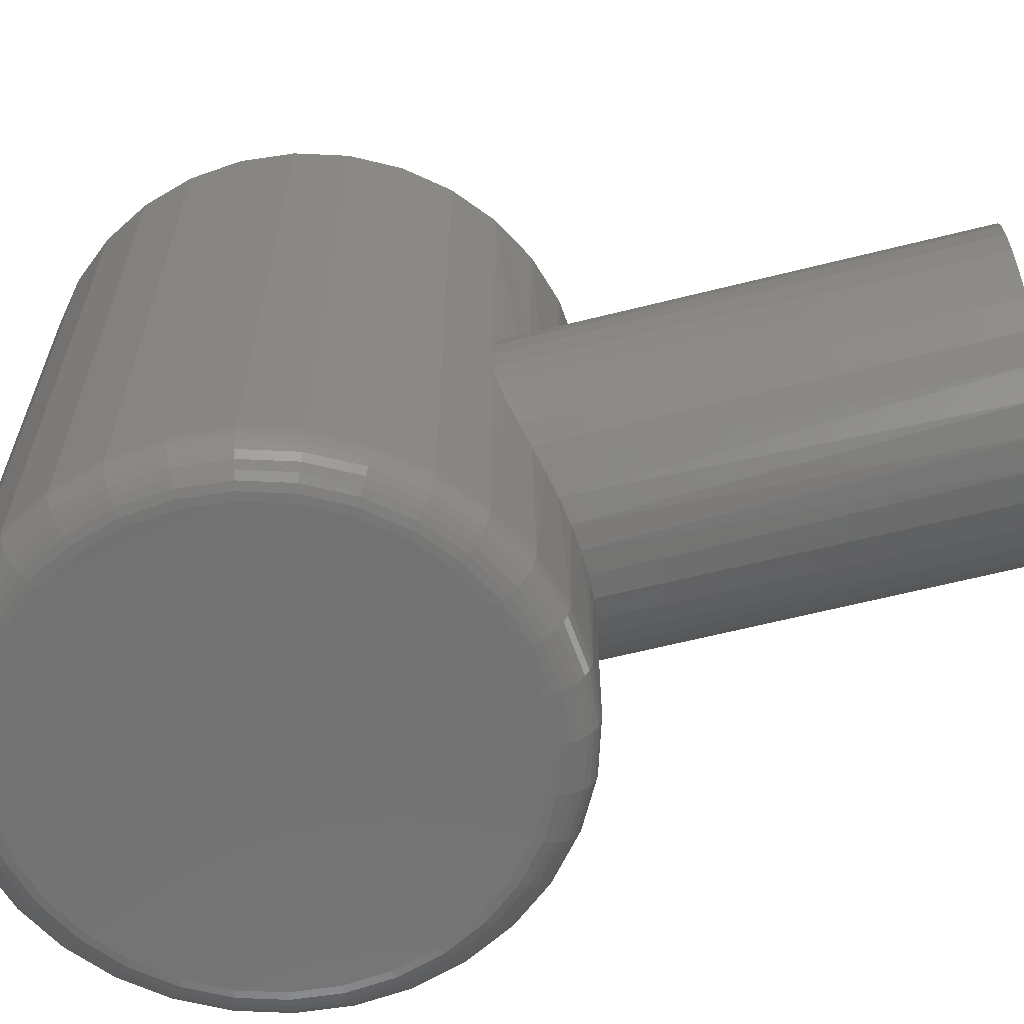
<metadata>
{"format":"stl","ext":"stl","renderer":"f3d","projection":"perspective","resolution":1024,"background":"white","views":[{"elev":-63.5,"azim":-75.8,"up":"+Z"}]}
</metadata>
<code>
# stl→obj: 401 verts, 798 faces
v -0.1609 -0.75 0.4073
v -0.1514 -0.75 0.4384
v -0.1558 -0.2523 0.4266
v -0.1455 -0.2586 0.4512
v -0.1361 -0.75 0.4671
v -0.1316 -0.2662 0.4735
v -0.1155 -0.75 0.4922
v -0.07076 -0.2895 0.5241
v -0.09372 -0.2825 0.5106
v -0.09038 -0.75 0.5128
v -0.06172 -0.75 0.5282
v -0.04557 -0.295 0.5339
v -0.03062 -0.75 0.5376
v -0.01937 -0.2983 0.5394
v 0.001727 -0.75 0.5408
v 0.007572 -0.2993 0.5407
v 0.06517 -0.75 0.5282
v 0.09383 -0.75 0.5128
v 0.08356 -0.2889 0.5192
v 0.1052 -0.2822 0.5045
v 0.119 -0.75 0.4922
v 0.1245 -0.2746 0.4864
v 0.1396 -0.75 0.4671
v 0.1623 -0.2549 0.4164
v 0.1534 -0.2602 0.442
v 0.1549 -0.75 0.4384
v 0.1643 -0.75 0.4073
v -0.1641 -0.2468 0.375
v -0.1641 -0.75 0.375
v -0.162 -0.2482 0.4013
v -0.1142 -0.2744 0.4935
v 0.03408 -0.298 0.5376
v 0.03407 -0.75 0.5376
v 0.05956 -0.2944 0.5304
v 0.1407 -0.267 0.4655
v 0.1675 -0.75 0.375
v 0.1675 -0.2516 0.375
v 0.1662 -0.2525 0.396
v 0.1623 -0.2549 0.3336
v 0.1643 -0.75 0.3427
v 0.1549 -0.75 0.3116
v 0.1245 -0.2746 0.2636
v 0.1407 -0.267 0.2845
v 0.1396 -0.75 0.2829
v 0.119 -0.75 0.2578
v 0.1052 -0.2822 0.2455
v 0.09383 -0.75 0.2372
v 0.08356 -0.2889 0.2308
v 0.06517 -0.75 0.2218
v 0.05956 -0.2944 0.2196
v 0.001727 -0.75 0.2092
v -0.03062 -0.75 0.2124
v -0.01937 -0.2983 0.2106
v -0.04557 -0.295 0.2161
v -0.06172 -0.75 0.2218
v -0.07076 -0.2895 0.2259
v -0.09038 -0.75 0.2372
v -0.1316 -0.2662 0.2765
v -0.1142 -0.2744 0.2565
v -0.1155 -0.75 0.2578
v -0.1361 -0.75 0.2829
v -0.1455 -0.2586 0.2988
v -0.1514 -0.75 0.3116
v -0.1558 -0.2523 0.3234
v -0.1609 -0.75 0.3427
v 0.1662 -0.2525 0.354
v 0.1534 -0.2602 0.308
v 0.03408 -0.298 0.2124
v 0.03407 -0.75 0.2124
v 0.007572 -0.2993 0.2093
v -0.09372 -0.2825 0.2394
v -0.162 -0.2482 0.3487
v 0.1199 -0.2766 0.04688
v 0.06374 -0.2936 0.04688
v -0.1092 -0.2766 0.04688
v 0.1199 -0.2766 0.75
v 0.06374 -0.2936 0.75
v -0.1092 -0.2766 0.75
v 0.1717 -0.2489 0.04688
v 0.1717 -0.2489 0.375
v -0.161 -0.2489 0.04688
v -0.2063 -0.2117 0.375
v -0.2063 -0.2117 0.04688
v 0.1717 -0.2489 0.75
v 0.005345 -0.2993 0.75
v -0.05305 -0.2936 0.75
v -0.161 -0.2489 0.75
v -0.2063 -0.2117 0.75
v 0.217 -0.2117 0.75
v 0.217 -0.2117 0.375
v 0.2542 -0.1663 0.75
v 0.2542 -0.1663 0.375
v 0.2819 -0.1146 0.75
v 0.2819 -0.1146 0.375
v 0.2989 -0.0584 0.75
v 0.2989 -0.0584 0.375
v 0.3047 0 0.75
v 0.3047 -3.392e-16 0.04688
v -0.294 3.666e-17 0.75
v -0.294 1.696e-16 0.04688
v -0.2882 -0.0584 0.375
v -0.2882 -0.0584 0.04688
v -0.2712 -0.1146 0.375
v -0.2712 -0.1146 0.04688
v -0.2435 -0.1663 0.375
v -0.2435 -0.1663 0.04688
v 0.217 -0.2117 0.04688
v 0.2542 -0.1663 0.04688
v 0.2819 -0.1146 0.04688
v 0.2989 -0.0584 0.04688
v 0.005345 -0.2993 0.04688
v -0.05305 -0.2936 0.04688
v -0.2435 -0.1663 0.75
v -0.2712 -0.1146 0.75
v -0.2882 -0.0584 0.75
v 0.005345 0.2525 0
v 0.0546 0.2476 0
v -0.04391 0.2476 0
v -0.09127 0.2332 0
v 0.102 0.2332 0
v 0.0546 -0.2476 0
v -0.04391 -0.2476 0
v 0.102 -0.2332 0
v 0.005345 -0.2525 0
v -0.09127 -0.2332 0
v -0.1349 -0.2099 0
v 0.1456 -0.2099 0
v -0.1732 -0.1785 0
v 0.1839 -0.1785 0
v -0.2046 -0.1403 0
v 0.2153 -0.1403 0
v -0.2279 -0.09661 0
v 0.2386 -0.09661 0
v -0.2423 -0.04925 0
v 0.253 -0.04925 0
v -0.2471 -1.04e-16 0
v 0.2578 1.396e-16 0
v -0.2423 0.04925 0
v 0.253 0.04925 0
v -0.2279 0.09661 0
v 0.2386 0.09661 0
v -0.2046 0.1403 0
v 0.2153 0.1403 0
v -0.1732 0.1785 0
v 0.1839 0.1785 0
v -0.1349 0.2099 0
v 0.1456 0.2099 0
v -0.2882 0.0584 0.04688
v -0.2882 0.0584 0.75
v -0.2712 0.1146 0.04688
v -0.2712 0.1146 0.75
v -0.2435 0.1663 0.04688
v -0.2435 0.1663 0.75
v -0.2063 0.2117 0.04688
v -0.2063 0.2117 0.75
v -0.161 0.2489 0.04688
v -0.161 0.2489 0.75
v -0.1092 0.2766 0.04688
v -0.1092 0.2766 0.75
v -0.05305 0.2936 0.04688
v -0.05305 0.2936 0.75
v 0.005345 0.2993 0.04688
v 0.005345 0.2993 0.75
v 0.06374 0.2936 0.04688
v 0.06374 0.2936 0.75
v 0.1199 0.2766 0.04688
v 0.1199 0.2766 0.75
v 0.1717 0.2489 0.04688
v 0.1717 0.2489 0.75
v 0.217 0.2117 0.04688
v 0.217 0.2117 0.75
v 0.2542 0.1663 0.04688
v 0.2542 0.1663 0.75
v 0.2819 0.1146 0.04688
v 0.2819 0.1146 0.75
v 0.2989 0.0584 0.04688
v 0.2989 0.0584 0.75
v -0.2931 -1.943e-16 0.03773
v -0.2874 0.05822 0.03773
v -0.2904 -2.22e-16 0.02894
v -0.2847 0.0577 0.02894
v -0.2861 -1.943e-16 0.02083
v -0.2805 0.05686 0.02083
v -0.2803 -2.082e-16 0.01373
v -0.2748 0.05572 0.01373
v -0.2732 -2.082e-16 0.0079
v -0.2678 0.05433 0.0079
v -0.2651 -1.804e-16 0.003568
v -0.2599 0.05275 0.003568
v -0.2563 -1.943e-16 0.0009007
v -0.2512 0.05104 0.0009007
v 0.2981 0.05822 0.03773
v 0.3038 2.776e-16 0.03773
v 0.2954 0.0577 0.02894
v 0.3011 2.498e-16 0.02894
v 0.2912 0.05686 0.02083
v 0.2968 2.498e-16 0.02083
v 0.2855 0.05572 0.01373
v 0.291 2.498e-16 0.01373
v 0.2785 0.05433 0.0079
v 0.2839 2.637e-16 0.0079
v 0.2706 0.05275 0.003568
v 0.2758 2.22e-16 0.003568
v 0.2619 0.05104 0.0009007
v 0.267 2.359e-16 0.0009007
v 0.2811 0.1142 0.03773
v 0.2786 0.1132 0.02894
v 0.2746 0.1115 0.02083
v 0.2692 0.1093 0.01373
v 0.2627 0.1066 0.0079
v 0.2552 0.1035 0.003568
v 0.247 0.1001 0.0009007
v 0.2535 0.1658 0.03773
v 0.2513 0.1643 0.02894
v 0.2477 0.1619 0.02083
v 0.2428 0.1587 0.01373
v 0.2369 0.1547 0.0079
v 0.2302 0.1502 0.003568
v 0.2229 0.1453 0.0009007
v 0.2164 0.211 0.03773
v 0.2145 0.2091 0.02894
v 0.2114 0.2061 0.02083
v 0.2073 0.202 0.01373
v 0.2023 0.1969 0.0079
v 0.1966 0.1912 0.003568
v 0.1903 0.185 0.0009007
v 0.1712 0.2481 0.03773
v 0.1697 0.2459 0.02894
v 0.1673 0.2423 0.02083
v 0.164 0.2375 0.01373
v 0.1601 0.2316 0.0079
v 0.1556 0.2248 0.003568
v 0.1507 0.2175 0.0009007
v 0.1196 0.2757 0.03773
v 0.1185 0.2733 0.02894
v 0.1169 0.2693 0.02083
v 0.1146 0.2639 0.01373
v 0.1119 0.2573 0.0079
v 0.1088 0.2498 0.003568
v 0.1055 0.2417 0.0009007
v 0.06357 0.2927 0.03773
v 0.06305 0.2901 0.02894
v 0.0622 0.2858 0.02083
v 0.06107 0.2801 0.01373
v 0.05968 0.2732 0.0079
v 0.0581 0.2652 0.003568
v 0.05638 0.2566 0.0009007
v 0.005345 0.2984 0.03773
v 0.005345 0.2958 0.02894
v 0.005345 0.2914 0.02083
v 0.005345 0.2856 0.01373
v 0.005345 0.2785 0.0079
v 0.005345 0.2704 0.003568
v 0.005345 0.2616 0.0009007
v -0.05288 0.2927 0.03773
v -0.05236 0.2901 0.02894
v -0.05151 0.2858 0.02083
v -0.05037 0.2801 0.01373
v -0.04899 0.2732 0.0079
v -0.04741 0.2652 0.003568
v -0.04569 0.2566 0.0009007
v -0.1089 0.2757 0.03773
v -0.1078 0.2733 0.02894
v -0.1062 0.2693 0.02083
v -0.104 0.2639 0.01373
v -0.1012 0.2573 0.0079
v -0.09813 0.2498 0.003568
v -0.09477 0.2417 0.0009007
v -0.1605 0.2481 0.03773
v -0.159 0.2459 0.02894
v -0.1566 0.2423 0.02083
v -0.1533 0.2375 0.01373
v -0.1494 0.2316 0.0079
v -0.1449 0.2248 0.003568
v -0.14 0.2175 0.0009007
v -0.2057 0.211 0.03773
v -0.2038 0.2091 0.02894
v -0.2007 0.2061 0.02083
v -0.1966 0.202 0.01373
v -0.1916 0.1969 0.0079
v -0.1859 0.1912 0.003568
v -0.1796 0.185 0.0009007
v -0.2428 0.1658 0.03773
v -0.2406 0.1643 0.02894
v -0.237 0.1619 0.02083
v -0.2321 0.1587 0.01373
v -0.2262 0.1547 0.0079
v -0.2195 0.1502 0.003568
v -0.2122 0.1453 0.0009007
v -0.2704 0.1142 0.03773
v -0.2679 0.1132 0.02894
v -0.2639 0.1115 0.02083
v -0.2585 0.1093 0.01373
v -0.252 0.1066 0.0079
v -0.2445 0.1035 0.003568
v -0.2364 0.1001 0.0009007
v 0.2981 -0.05822 0.03773
v 0.2954 -0.0577 0.02894
v 0.2912 -0.05686 0.02083
v 0.2855 -0.05572 0.01373
v 0.2785 -0.05433 0.0079
v 0.2706 -0.05275 0.003568
v 0.2619 -0.05104 0.0009007
v -0.2874 -0.05822 0.03773
v -0.2847 -0.0577 0.02894
v -0.2805 -0.05686 0.02083
v -0.2748 -0.05572 0.01373
v -0.2678 -0.05433 0.0079
v -0.2599 -0.05275 0.003568
v -0.2512 -0.05104 0.0009007
v -0.2704 -0.1142 0.03773
v -0.2679 -0.1132 0.02894
v -0.2639 -0.1115 0.02083
v -0.2585 -0.1093 0.01373
v -0.252 -0.1066 0.0079
v -0.2445 -0.1035 0.003568
v -0.2364 -0.1001 0.0009007
v -0.2428 -0.1658 0.03773
v -0.2406 -0.1643 0.02894
v -0.237 -0.1619 0.02083
v -0.2321 -0.1587 0.01373
v -0.2262 -0.1547 0.0079
v -0.2195 -0.1502 0.003568
v -0.2122 -0.1453 0.0009007
v -0.2057 -0.211 0.03773
v -0.2038 -0.2091 0.02894
v -0.2007 -0.2061 0.02083
v -0.1966 -0.202 0.01373
v -0.1916 -0.1969 0.0079
v -0.1859 -0.1912 0.003568
v -0.1796 -0.185 0.0009007
v -0.1605 -0.2481 0.03773
v -0.159 -0.2459 0.02894
v -0.1566 -0.2423 0.02083
v -0.1533 -0.2375 0.01373
v -0.1494 -0.2316 0.0079
v -0.1449 -0.2248 0.003568
v -0.14 -0.2175 0.0009007
v -0.1089 -0.2757 0.03773
v -0.1078 -0.2733 0.02894
v -0.1062 -0.2693 0.02083
v -0.104 -0.2639 0.01373
v -0.1012 -0.2573 0.0079
v -0.09813 -0.2498 0.003568
v -0.09477 -0.2417 0.0009007
v -0.05288 -0.2927 0.03773
v -0.05236 -0.2901 0.02894
v -0.05151 -0.2858 0.02083
v -0.05037 -0.2801 0.01373
v -0.04899 -0.2732 0.0079
v -0.04741 -0.2652 0.003568
v -0.04569 -0.2566 0.0009007
v 0.005345 -0.2984 0.03773
v 0.005345 -0.2958 0.02894
v 0.005345 -0.2914 0.02083
v 0.005345 -0.2856 0.01373
v 0.005345 -0.2785 0.0079
v 0.005345 -0.2704 0.003568
v 0.005345 -0.2616 0.0009007
v 0.06357 -0.2927 0.03773
v 0.06305 -0.2901 0.02894
v 0.0622 -0.2858 0.02083
v 0.06107 -0.2801 0.01373
v 0.05968 -0.2732 0.0079
v 0.0581 -0.2652 0.003568
v 0.05638 -0.2566 0.0009007
v 0.1196 -0.2757 0.03773
v 0.1185 -0.2733 0.02894
v 0.1169 -0.2693 0.02083
v 0.1146 -0.2639 0.01373
v 0.1119 -0.2573 0.0079
v 0.1088 -0.2498 0.003568
v 0.1055 -0.2417 0.0009007
v 0.1712 -0.2481 0.03773
v 0.1697 -0.2459 0.02894
v 0.1673 -0.2423 0.02083
v 0.164 -0.2375 0.01373
v 0.1601 -0.2316 0.0079
v 0.1556 -0.2248 0.003568
v 0.1507 -0.2175 0.0009007
v 0.2164 -0.211 0.03773
v 0.2145 -0.2091 0.02894
v 0.2114 -0.2061 0.02083
v 0.2073 -0.202 0.01373
v 0.2023 -0.1969 0.0079
v 0.1966 -0.1912 0.003568
v 0.1903 -0.185 0.0009007
v 0.2535 -0.1658 0.03773
v 0.2513 -0.1643 0.02894
v 0.2477 -0.1619 0.02083
v 0.2428 -0.1587 0.01373
v 0.2369 -0.1547 0.0079
v 0.2302 -0.1502 0.003568
v 0.2229 -0.1453 0.0009007
v 0.2811 -0.1142 0.03773
v 0.2786 -0.1132 0.02894
v 0.2746 -0.1115 0.02083
v 0.2692 -0.1093 0.01373
v 0.2627 -0.1066 0.0079
v 0.2552 -0.1035 0.003568
v 0.247 -0.1001 0.0009007
f 1 2 3
f 4 3 2
f 2 5 4
f 4 5 6
f 6 5 7
f 8 9 10
f 10 11 8
f 12 8 11
f 11 13 12
f 12 13 14
f 14 13 15
f 14 15 16
f 17 18 19
f 20 19 18
f 18 21 20
f 20 21 22
f 22 21 23
f 24 25 26
f 26 27 24
f 28 29 30
f 30 29 1
f 30 1 3
f 10 9 7
f 7 9 31
f 7 31 6
f 16 15 32
f 32 15 33
f 32 33 34
f 34 33 17
f 34 17 19
f 26 25 23
f 23 25 35
f 23 35 22
f 36 37 27
f 27 37 38
f 27 38 24
f 39 40 41
f 42 43 44
f 44 45 42
f 46 42 45
f 45 47 46
f 46 47 48
f 48 47 49
f 48 49 50
f 51 52 53
f 54 53 52
f 52 55 54
f 54 55 56
f 56 55 57
f 58 59 60
f 60 61 58
f 62 58 61
f 61 63 62
f 62 63 64
f 64 63 65
f 37 36 66
f 66 36 40
f 66 40 39
f 44 43 41
f 41 43 67
f 41 67 39
f 50 49 68
f 68 49 69
f 68 69 70
f 70 69 51
f 70 51 53
f 60 59 57
f 57 59 71
f 57 71 56
f 29 28 65
f 65 28 72
f 65 72 64
f 73 67 43
f 73 43 42
f 48 50 74
f 71 59 75
f 35 25 76
f 76 22 35
f 19 77 34
f 9 78 31
f 79 80 37
f 79 37 66
f 79 66 39
f 79 39 67
f 79 67 73
f 81 75 59
f 81 59 58
f 81 58 62
f 81 62 64
f 81 64 72
f 81 72 28
f 81 28 82
f 81 82 83
f 84 76 25
f 84 25 24
f 84 24 38
f 84 38 37
f 84 37 80
f 85 86 12
f 85 12 14
f 85 14 16
f 85 16 32
f 85 32 34
f 85 34 77
f 87 88 82
f 87 82 28
f 87 28 30
f 87 30 3
f 87 3 4
f 87 4 6
f 87 6 31
f 87 31 78
f 84 80 89
f 89 80 90
f 89 90 91
f 91 90 92
f 91 92 93
f 93 92 94
f 93 94 95
f 95 94 96
f 95 96 97
f 97 96 98
f 99 100 101
f 101 100 102
f 101 102 103
f 103 102 104
f 103 104 105
f 105 104 106
f 105 106 82
f 82 106 83
f 80 79 90
f 90 79 107
f 90 107 92
f 92 107 108
f 92 108 94
f 94 108 109
f 94 109 96
f 96 109 110
f 96 110 98
f 48 74 46
f 46 74 73
f 46 73 42
f 74 50 111
f 111 50 68
f 111 68 70
f 54 112 53
f 53 112 111
f 53 111 70
f 71 75 56
f 56 75 112
f 56 112 54
f 77 19 76
f 76 19 20
f 76 20 22
f 78 9 86
f 86 9 8
f 86 8 12
f 82 88 105
f 105 88 113
f 105 113 103
f 103 113 114
f 103 114 101
f 101 114 115
f 101 115 99
f 13 33 15
f 33 13 11
f 33 11 17
f 49 52 69
f 69 52 51
f 17 11 18
f 18 11 10
f 18 10 21
f 21 10 7
f 21 7 23
f 23 7 5
f 23 5 26
f 26 5 2
f 26 2 27
f 27 2 1
f 27 1 36
f 36 1 29
f 36 29 40
f 40 29 65
f 40 65 41
f 41 65 63
f 41 63 44
f 44 63 61
f 44 61 45
f 45 61 60
f 45 60 47
f 47 60 57
f 47 57 49
f 49 57 55
f 49 55 52
f 116 117 118
f 119 118 117
f 120 119 117
f 121 122 123
f 124 122 121
f 122 125 123
f 123 125 126
f 123 126 127
f 127 126 128
f 127 128 129
f 129 128 130
f 129 130 131
f 131 130 132
f 131 132 133
f 133 132 134
f 133 134 135
f 135 134 136
f 135 136 137
f 137 136 138
f 137 138 139
f 139 138 140
f 139 140 141
f 141 140 142
f 141 142 143
f 143 142 144
f 143 144 145
f 145 144 146
f 145 146 147
f 147 146 119
f 147 119 120
f 100 99 148
f 148 99 149
f 148 149 150
f 150 149 151
f 150 151 152
f 152 151 153
f 152 153 154
f 154 153 155
f 154 155 156
f 156 155 157
f 156 157 158
f 158 157 159
f 158 159 160
f 160 159 161
f 160 161 162
f 162 161 163
f 162 163 164
f 164 163 165
f 164 165 166
f 166 165 167
f 166 167 168
f 168 167 169
f 168 169 170
f 170 169 171
f 170 171 172
f 172 171 173
f 172 173 174
f 174 173 175
f 174 175 176
f 176 175 177
f 176 177 98
f 98 177 97
f 100 148 178
f 178 148 179
f 178 179 180
f 180 179 181
f 180 181 182
f 182 181 183
f 182 183 184
f 184 183 185
f 184 185 186
f 186 185 187
f 186 187 188
f 188 187 189
f 188 189 190
f 190 189 191
f 190 191 136
f 136 191 138
f 176 98 192
f 192 98 193
f 192 193 194
f 194 193 195
f 194 195 196
f 196 195 197
f 196 197 198
f 198 197 199
f 198 199 200
f 200 199 201
f 200 201 202
f 202 201 203
f 202 203 204
f 204 203 205
f 204 205 139
f 139 205 137
f 174 176 206
f 206 176 192
f 206 192 207
f 207 192 194
f 207 194 208
f 208 194 196
f 208 196 209
f 209 196 198
f 209 198 210
f 210 198 200
f 210 200 211
f 211 200 202
f 211 202 212
f 212 202 204
f 212 204 141
f 141 204 139
f 172 174 213
f 213 174 206
f 213 206 214
f 214 206 207
f 214 207 215
f 215 207 208
f 215 208 216
f 216 208 209
f 216 209 217
f 217 209 210
f 217 210 218
f 218 210 211
f 218 211 219
f 219 211 212
f 219 212 143
f 143 212 141
f 170 172 220
f 220 172 213
f 220 213 221
f 221 213 214
f 221 214 222
f 222 214 215
f 222 215 223
f 223 215 216
f 223 216 224
f 224 216 217
f 224 217 225
f 225 217 218
f 225 218 226
f 226 218 219
f 226 219 145
f 145 219 143
f 168 170 227
f 227 170 220
f 227 220 228
f 228 220 221
f 228 221 229
f 229 221 222
f 229 222 230
f 230 222 223
f 230 223 231
f 231 223 224
f 231 224 232
f 232 224 225
f 232 225 233
f 233 225 226
f 233 226 147
f 147 226 145
f 166 168 234
f 234 168 227
f 234 227 235
f 235 227 228
f 235 228 236
f 236 228 229
f 236 229 237
f 237 229 230
f 237 230 238
f 238 230 231
f 238 231 239
f 239 231 232
f 239 232 240
f 240 232 233
f 240 233 120
f 120 233 147
f 164 166 241
f 241 166 234
f 241 234 242
f 242 234 235
f 242 235 243
f 243 235 236
f 243 236 244
f 244 236 237
f 244 237 245
f 245 237 238
f 245 238 246
f 246 238 239
f 246 239 247
f 247 239 240
f 247 240 117
f 117 240 120
f 162 164 248
f 248 164 241
f 248 241 249
f 249 241 242
f 249 242 250
f 250 242 243
f 250 243 251
f 251 243 244
f 251 244 252
f 252 244 245
f 252 245 253
f 253 245 246
f 253 246 254
f 254 246 247
f 254 247 116
f 116 247 117
f 160 162 255
f 255 162 248
f 255 248 256
f 256 248 249
f 256 249 257
f 257 249 250
f 257 250 258
f 258 250 251
f 258 251 259
f 259 251 252
f 259 252 260
f 260 252 253
f 260 253 261
f 261 253 254
f 261 254 118
f 118 254 116
f 158 160 262
f 262 160 255
f 262 255 263
f 263 255 256
f 263 256 264
f 264 256 257
f 264 257 265
f 265 257 258
f 265 258 266
f 266 258 259
f 266 259 267
f 267 259 260
f 267 260 268
f 268 260 261
f 268 261 119
f 119 261 118
f 156 158 269
f 269 158 262
f 269 262 270
f 270 262 263
f 270 263 271
f 271 263 264
f 271 264 272
f 272 264 265
f 272 265 273
f 273 265 266
f 273 266 274
f 274 266 267
f 274 267 275
f 275 267 268
f 275 268 146
f 146 268 119
f 154 156 276
f 276 156 269
f 276 269 277
f 277 269 270
f 277 270 278
f 278 270 271
f 278 271 279
f 279 271 272
f 279 272 280
f 280 272 273
f 280 273 281
f 281 273 274
f 281 274 282
f 282 274 275
f 282 275 144
f 144 275 146
f 152 154 283
f 283 154 276
f 283 276 284
f 284 276 277
f 284 277 285
f 285 277 278
f 285 278 286
f 286 278 279
f 286 279 287
f 287 279 280
f 287 280 288
f 288 280 281
f 288 281 289
f 289 281 282
f 289 282 142
f 142 282 144
f 150 152 290
f 290 152 283
f 290 283 291
f 291 283 284
f 291 284 292
f 292 284 285
f 292 285 293
f 293 285 286
f 293 286 294
f 294 286 287
f 294 287 295
f 295 287 288
f 295 288 296
f 296 288 289
f 296 289 140
f 140 289 142
f 148 150 179
f 179 150 290
f 179 290 181
f 181 290 291
f 181 291 183
f 183 291 292
f 183 292 185
f 185 292 293
f 185 293 187
f 187 293 294
f 187 294 189
f 189 294 295
f 189 295 191
f 191 295 296
f 191 296 138
f 138 296 140
f 98 110 193
f 193 110 297
f 193 297 195
f 195 297 298
f 195 298 197
f 197 298 299
f 197 299 199
f 199 299 300
f 199 300 201
f 201 300 301
f 201 301 203
f 203 301 302
f 203 302 205
f 205 302 303
f 205 303 137
f 137 303 135
f 102 100 304
f 304 100 178
f 304 178 305
f 305 178 180
f 305 180 306
f 306 180 182
f 306 182 307
f 307 182 184
f 307 184 308
f 308 184 186
f 308 186 309
f 309 186 188
f 309 188 310
f 310 188 190
f 310 190 134
f 134 190 136
f 104 102 311
f 311 102 304
f 311 304 312
f 312 304 305
f 312 305 313
f 313 305 306
f 313 306 314
f 314 306 307
f 314 307 315
f 315 307 308
f 315 308 316
f 316 308 309
f 316 309 317
f 317 309 310
f 317 310 132
f 132 310 134
f 106 104 318
f 318 104 311
f 318 311 319
f 319 311 312
f 319 312 320
f 320 312 313
f 320 313 321
f 321 313 314
f 321 314 322
f 322 314 315
f 322 315 323
f 323 315 316
f 323 316 324
f 324 316 317
f 324 317 130
f 130 317 132
f 83 106 325
f 325 106 318
f 325 318 326
f 326 318 319
f 326 319 327
f 327 319 320
f 327 320 328
f 328 320 321
f 328 321 329
f 329 321 322
f 329 322 330
f 330 322 323
f 330 323 331
f 331 323 324
f 331 324 128
f 128 324 130
f 81 83 332
f 332 83 325
f 332 325 333
f 333 325 326
f 333 326 334
f 334 326 327
f 334 327 335
f 335 327 328
f 335 328 336
f 336 328 329
f 336 329 337
f 337 329 330
f 337 330 338
f 338 330 331
f 338 331 126
f 126 331 128
f 75 81 339
f 339 81 332
f 339 332 340
f 340 332 333
f 340 333 341
f 341 333 334
f 341 334 342
f 342 334 335
f 342 335 343
f 343 335 336
f 343 336 344
f 344 336 337
f 344 337 345
f 345 337 338
f 345 338 125
f 125 338 126
f 112 75 346
f 346 75 339
f 346 339 347
f 347 339 340
f 347 340 348
f 348 340 341
f 348 341 349
f 349 341 342
f 349 342 350
f 350 342 343
f 350 343 351
f 351 343 344
f 351 344 352
f 352 344 345
f 352 345 122
f 122 345 125
f 111 112 353
f 353 112 346
f 353 346 354
f 354 346 347
f 354 347 355
f 355 347 348
f 355 348 356
f 356 348 349
f 356 349 357
f 357 349 350
f 357 350 358
f 358 350 351
f 358 351 359
f 359 351 352
f 359 352 124
f 124 352 122
f 74 111 360
f 360 111 353
f 360 353 361
f 361 353 354
f 361 354 362
f 362 354 355
f 362 355 363
f 363 355 356
f 363 356 364
f 364 356 357
f 364 357 365
f 365 357 358
f 365 358 366
f 366 358 359
f 366 359 121
f 121 359 124
f 73 74 367
f 367 74 360
f 367 360 368
f 368 360 361
f 368 361 369
f 369 361 362
f 369 362 370
f 370 362 363
f 370 363 371
f 371 363 364
f 371 364 372
f 372 364 365
f 372 365 373
f 373 365 366
f 373 366 123
f 123 366 121
f 79 73 374
f 374 73 367
f 374 367 375
f 375 367 368
f 375 368 376
f 376 368 369
f 376 369 377
f 377 369 370
f 377 370 378
f 378 370 371
f 378 371 379
f 379 371 372
f 379 372 380
f 380 372 373
f 380 373 127
f 127 373 123
f 107 79 381
f 381 79 374
f 381 374 382
f 382 374 375
f 382 375 383
f 383 375 376
f 383 376 384
f 384 376 377
f 384 377 385
f 385 377 378
f 385 378 386
f 386 378 379
f 386 379 387
f 387 379 380
f 387 380 129
f 129 380 127
f 108 107 388
f 388 107 381
f 388 381 389
f 389 381 382
f 389 382 390
f 390 382 383
f 390 383 391
f 391 383 384
f 391 384 392
f 392 384 385
f 392 385 393
f 393 385 386
f 393 386 394
f 394 386 387
f 394 387 131
f 131 387 129
f 109 108 395
f 395 108 388
f 395 388 396
f 396 388 389
f 396 389 397
f 397 389 390
f 397 390 398
f 398 390 391
f 398 391 399
f 399 391 392
f 399 392 400
f 400 392 393
f 400 393 401
f 401 393 394
f 401 394 133
f 133 394 131
f 110 109 297
f 297 109 395
f 297 395 298
f 298 395 396
f 298 396 299
f 299 396 397
f 299 397 300
f 300 397 398
f 300 398 301
f 301 398 399
f 301 399 302
f 302 399 400
f 302 400 303
f 303 400 401
f 303 401 135
f 135 401 133
f 161 165 163
f 165 161 167
f 167 161 159
f 167 159 169
f 169 159 157
f 169 157 171
f 171 157 155
f 171 155 173
f 173 155 153
f 173 153 175
f 175 153 151
f 175 151 177
f 177 151 149
f 177 149 97
f 97 149 99
f 97 99 95
f 95 99 115
f 95 115 93
f 93 115 114
f 93 114 91
f 91 114 113
f 91 113 89
f 89 113 88
f 89 88 84
f 84 88 87
f 84 87 76
f 76 87 78
f 76 78 77
f 77 78 86
f 77 86 85

</code>
